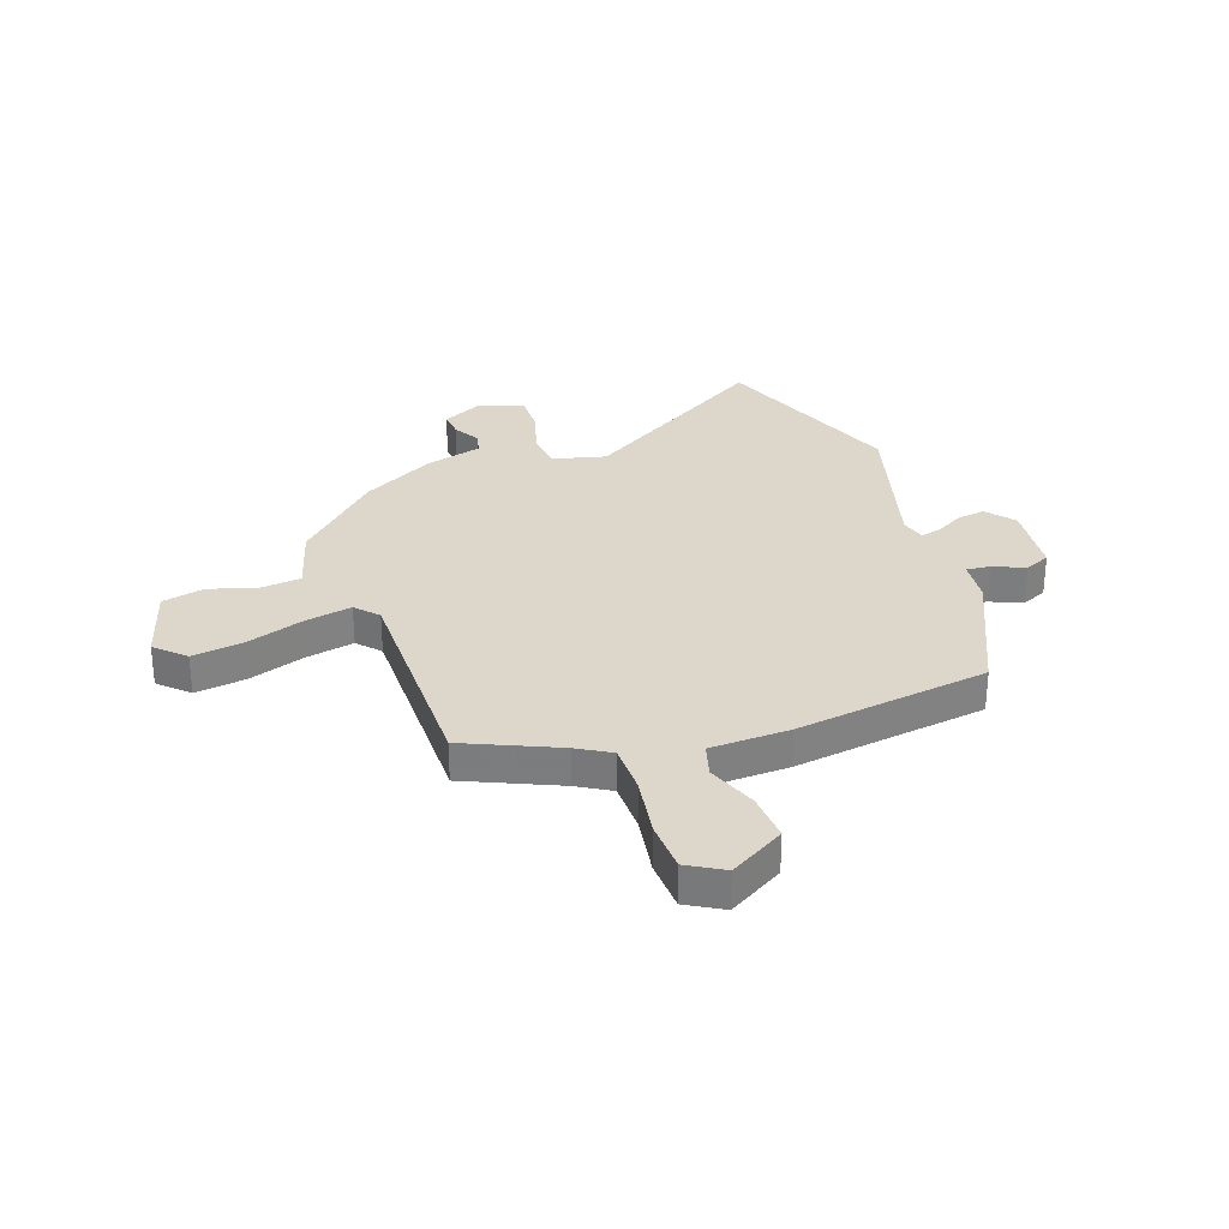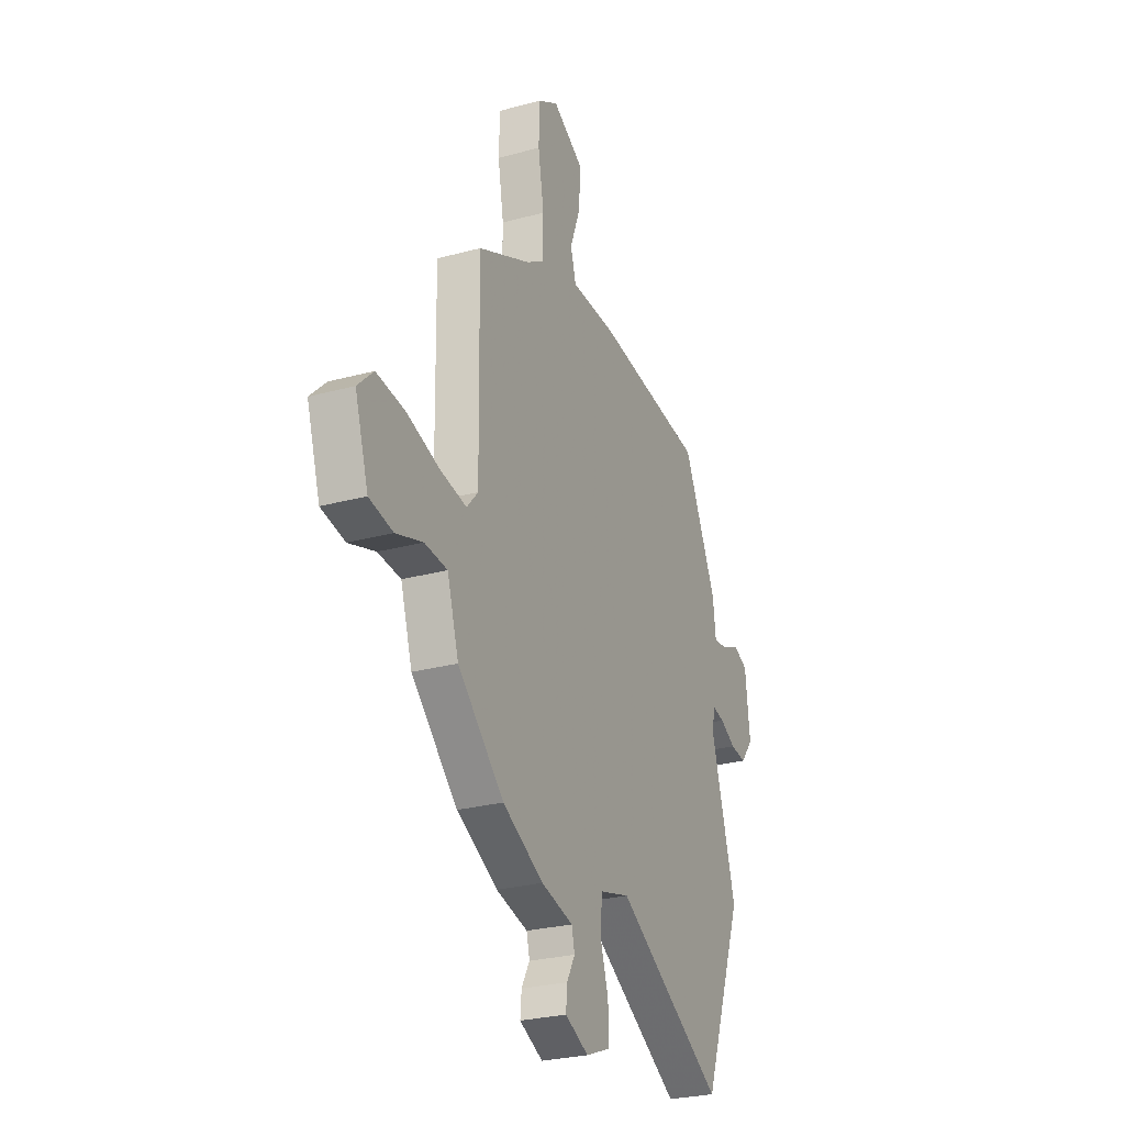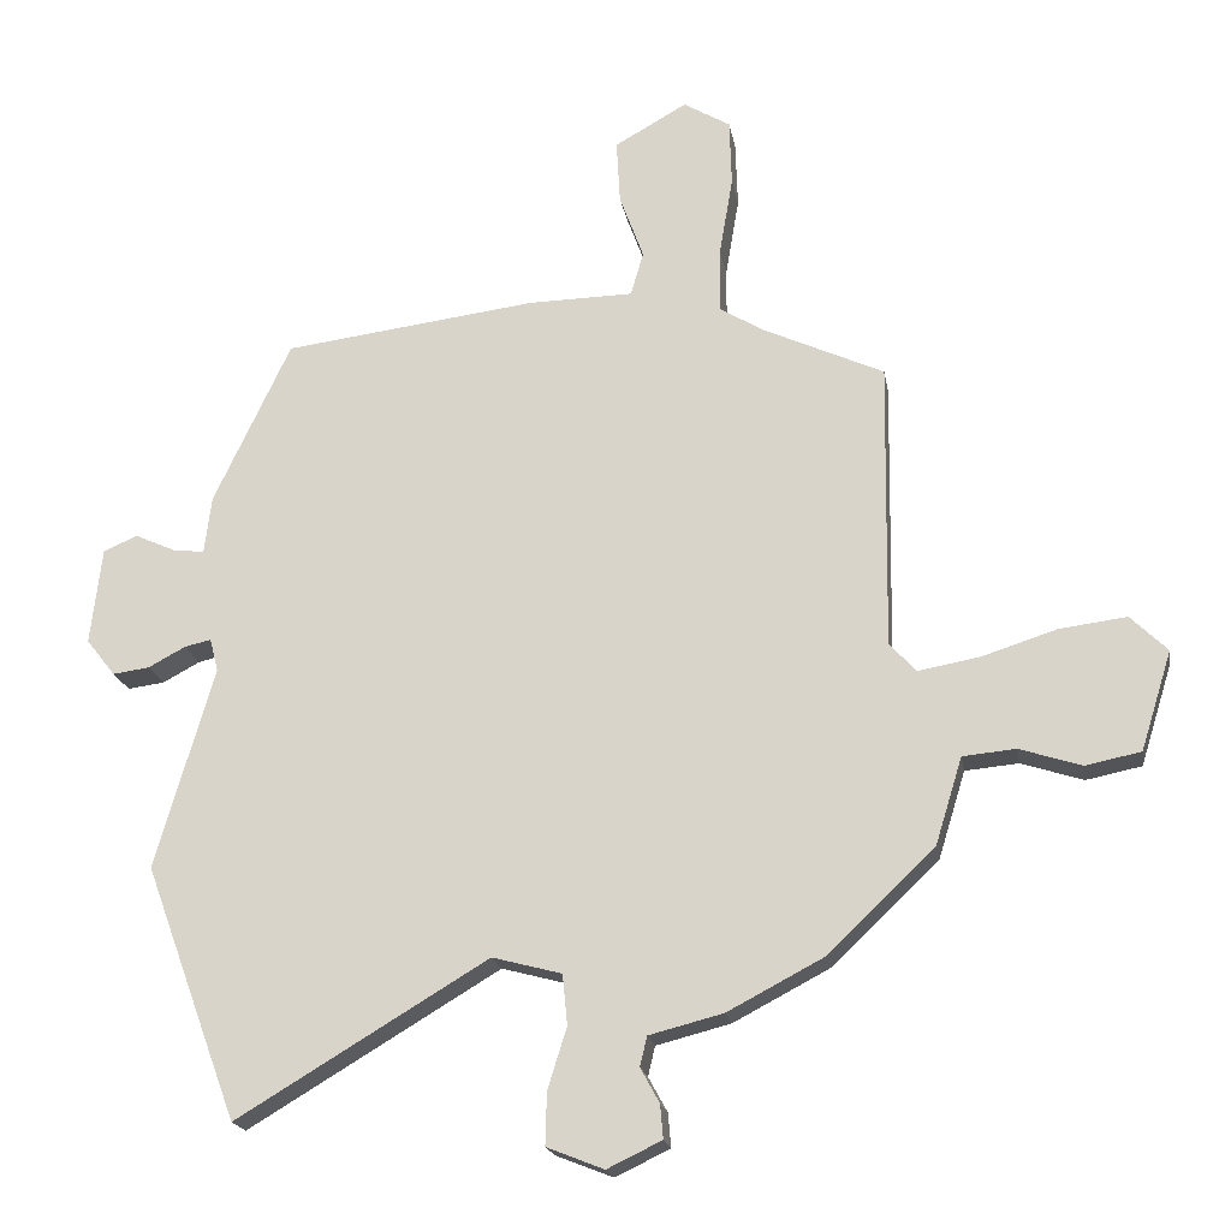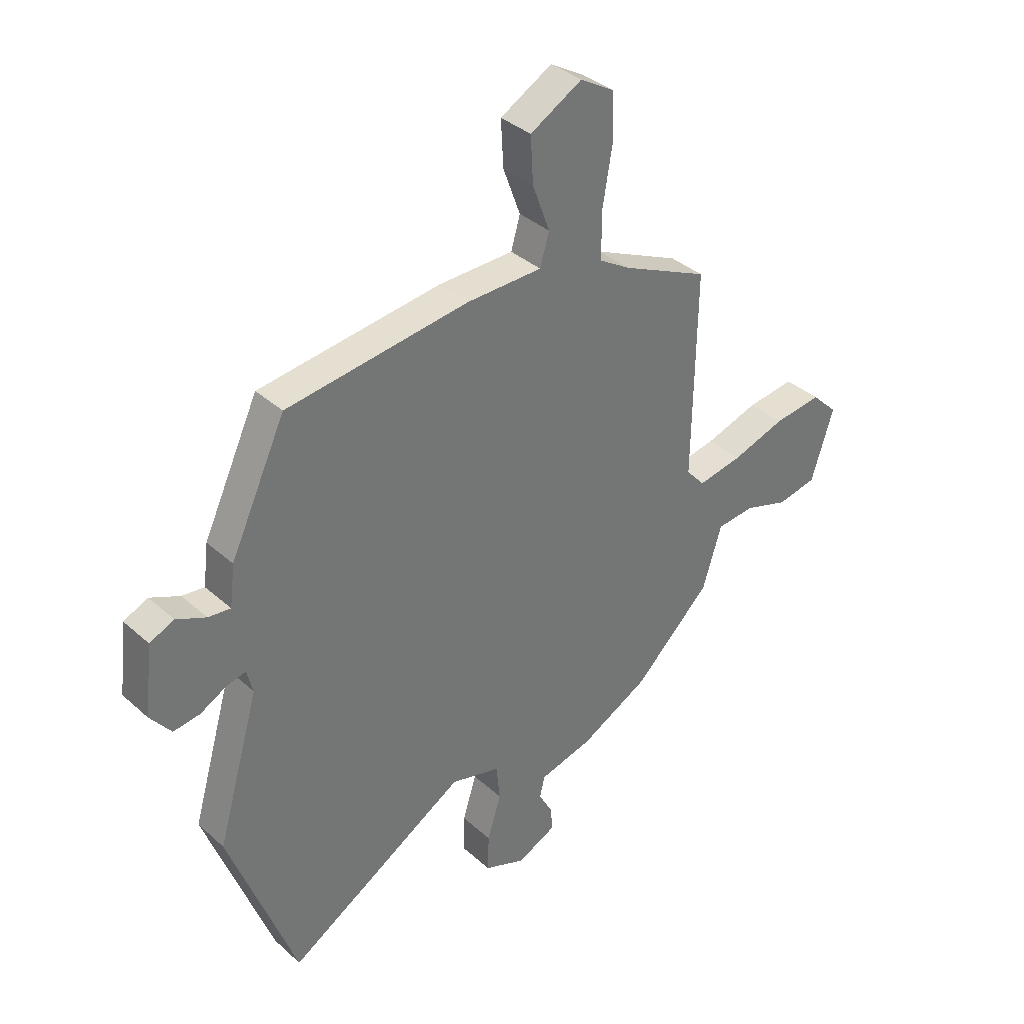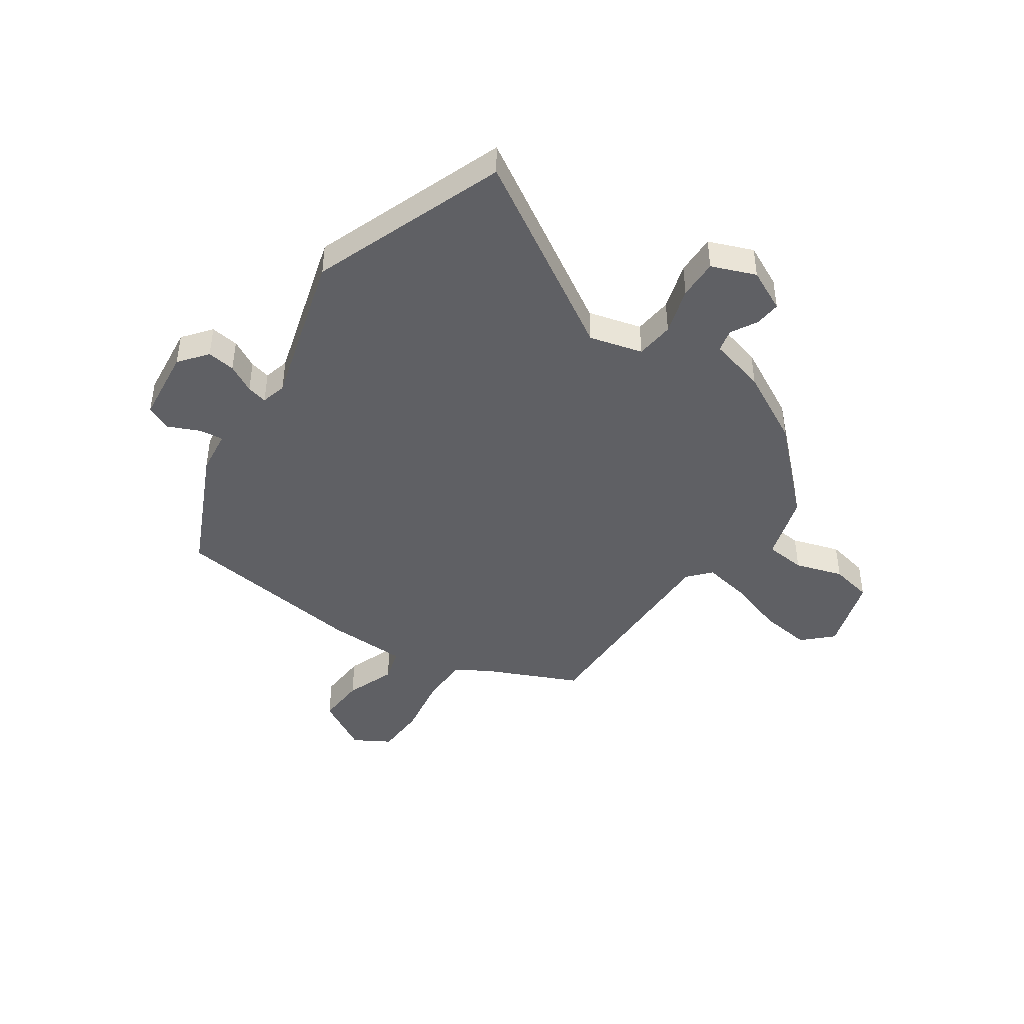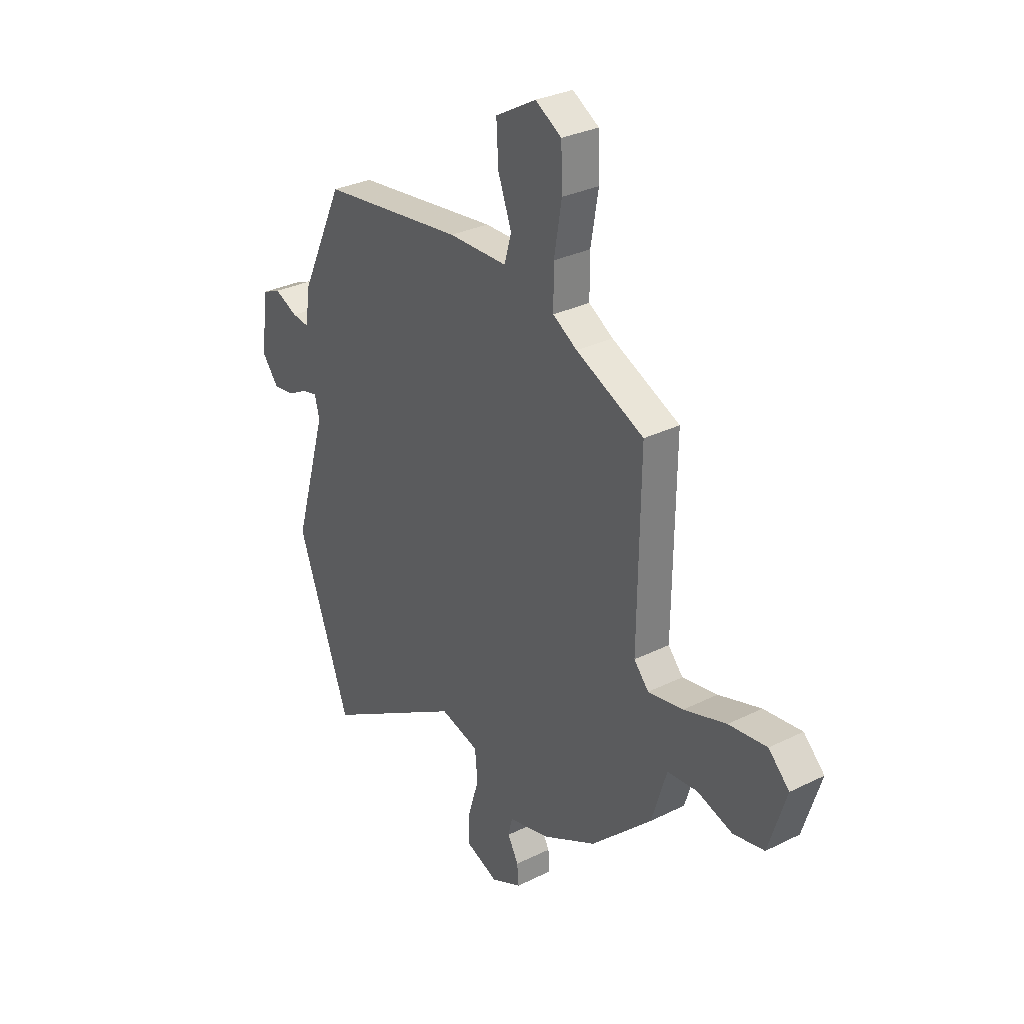
<metadata>
{"format":"obj","ext":"obj","renderer":"f3d","projection":"perspective","resolution":1024,"background":"white","views":[{"elev":30.5,"azim":-20.1,"up":"+Y"},{"elev":-26.8,"azim":-66.9,"up":"+Z"},{"elev":-19.3,"azim":-170.5,"up":"+Z"},{"elev":36.0,"azim":139.3,"up":"+Z"},{"elev":-43.9,"azim":145.4,"up":"+Y"},{"elev":30.7,"azim":-125.5,"up":"+Z"}]}
</metadata>
<code>
v -0.368 0.07 -0.466
v -0.52 0.07 -0.321
v -0.558 0.07 -0.198
v -0.633 0.07 -0.191
v -0.721 0.07 -0.219
v -0.799 0.07 -0.203
v -0.843 0.07 -0.063
v -0.791 0.07 -0.012
v -0.696 0.07 -0.024
v -0.59 0.07 -0.058
v -0.502 0.07 -0.074
v -0.465 0.07 -0.032
v -0.471 0.07 0.374
v -0.3 0.07 0.452
v -0.239 0.07 0.489
v -0.239 0.07 0.581
v -0.258 0.07 0.693
v -0.255 0.07 0.787
v -0.189 0.07 0.826
v -0.087 0.07 0.768
v -0.092 0.07 0.678
v -0.126 0.07 0.586
v -0.108 0.07 0.524
v 0.04 0.07 0.521
v 0.399 0.07 0.475
v 0.508 0.07 0.244
v 0.518 0.07 0.163
v 0.562 0.07 0.168
v 0.62 0.07 0.194
v 0.668 0.07 0.173
v 0.684 0.07 0.036
v 0.643 0.07 -0.016
v 0.591 0.07 -0.009
v 0.539 0.07 0.019
v 0.501 0.07 0.028
v 0.489 0.07 -0.019
v 0.572 0.07 -0.304
v 0.44 0.07 -0.663
v 0.085 0.07 -0.45
v -0.013 0.07 -0.476
v -0.02 0.07 -0.547
v 0.007 0.07 -0.634
v 0.009 0.07 -0.708
v -0.072 0.07 -0.74
v -0.149 0.07 -0.703
v -0.145 0.07 -0.655
v -0.118 0.07 -0.606
v -0.128 0.07 -0.564
v -0.233 0.07 -0.537
v -0.368 0 -0.466
v -0.52 0 -0.321
v -0.558 0 -0.198
v -0.633 0 -0.191
v -0.721 0 -0.219
v -0.799 0 -0.203
v -0.843 0 -0.063
v -0.791 0 -0.012
v -0.696 0 -0.024
v -0.59 0 -0.058
v -0.502 0 -0.074
v -0.465 0 -0.032
v -0.471 0 0.374
v -0.3 0 0.452
v -0.239 0 0.489
v -0.239 0 0.581
v -0.258 0 0.693
v -0.255 0 0.787
v -0.189 0 0.826
v -0.087 0 0.768
v -0.092 0 0.678
v -0.126 0 0.586
v -0.108 0 0.524
v 0.04 0 0.521
v 0.399 0 0.475
v 0.508 0 0.244
v 0.518 0 0.163
v 0.562 0 0.168
v 0.62 0 0.194
v 0.668 0 0.173
v 0.684 0 0.036
v 0.643 0 -0.016
v 0.591 0 -0.009
v 0.539 0 0.019
v 0.501 0 0.028
v 0.489 0 -0.019
v 0.572 0 -0.304
v 0.44 0 -0.663
v 0.085 0 -0.45
v -0.013 0 -0.476
v -0.02 0 -0.547
v 0.007 0 -0.634
v 0.009 0 -0.708
v -0.072 0 -0.74
v -0.149 0 -0.703
v -0.145 0 -0.655
v -0.118 0 -0.606
v -0.128 0 -0.564
v -0.233 0 -0.537
f 1 2 3
f 49 1 3
f 48 49 3
f 45 46 47
f 44 45 47
f 43 44 47
f 42 43 47
f 41 42 47
f 40 41 47 48
f 36 37 38 39
f 35 36 39 40
f 32 33 34
f 31 32 34
f 30 31 34
f 29 30 34
f 28 29 34
f 27 28 34 35
f 40 48 3
f 35 40 3
f 27 35 3
f 26 27 3
f 25 26 3
f 24 25 3
f 23 24 3
f 20 21 22
f 19 20 22
f 18 19 22
f 17 18 22
f 16 17 22
f 12 13 14
f 12 14 15
f 8 9 10
f 7 8 10
f 6 7 10
f 5 6 10
f 4 5 10
f 4 10 11
f 3 4 11
f 15 16 22 23
f 12 15 23
f 12 23 3
f 3 11 12
f 52 51 50
f 52 50 98
f 52 98 97
f 96 95 94
f 96 94 93
f 96 93 92
f 96 92 91
f 96 91 90
f 97 96 90 89
f 88 87 86 85
f 89 88 85 84
f 83 82 81
f 83 81 80
f 83 80 79
f 83 79 78
f 83 78 77
f 84 83 77 76
f 52 97 89
f 52 89 84
f 52 84 76
f 52 76 75
f 52 75 74
f 52 74 73
f 52 73 72
f 71 70 69
f 71 69 68
f 71 68 67
f 71 67 66
f 71 66 65
f 63 62 61
f 64 63 61
f 59 58 57
f 59 57 56
f 59 56 55
f 59 55 54
f 59 54 53
f 60 59 53
f 60 53 52
f 72 71 65 64
f 72 64 61
f 52 72 61
f 61 60 52
f 1 50 51 2
f 2 51 52 3
f 3 52 53 4
f 4 53 54 5
f 5 54 55 6
f 6 55 56 7
f 7 56 57 8
f 8 57 58 9
f 9 58 59 10
f 10 59 60 11
f 11 60 61 12
f 12 61 62 13
f 13 62 63 14
f 14 63 64 15
f 15 64 65 16
f 16 65 66 17
f 17 66 67 18
f 18 67 68 19
f 19 68 69 20
f 20 69 70 21
f 21 70 71 22
f 22 71 72 23
f 23 72 73 24
f 24 73 74 25
f 25 74 75 26
f 26 75 76 27
f 27 76 77 28
f 28 77 78 29
f 29 78 79 30
f 30 79 80 31
f 31 80 81 32
f 32 81 82 33
f 33 82 83 34
f 34 83 84 35
f 35 84 85 36
f 36 85 86 37
f 37 86 87 38
f 38 87 88 39
f 39 88 89 40
f 40 89 90 41
f 41 90 91 42
f 42 91 92 43
f 43 92 93 44
f 44 93 94 45
f 45 94 95 46
f 46 95 96 47
f 47 96 97 48
f 48 97 98 49
f 49 98 50 1

</code>
